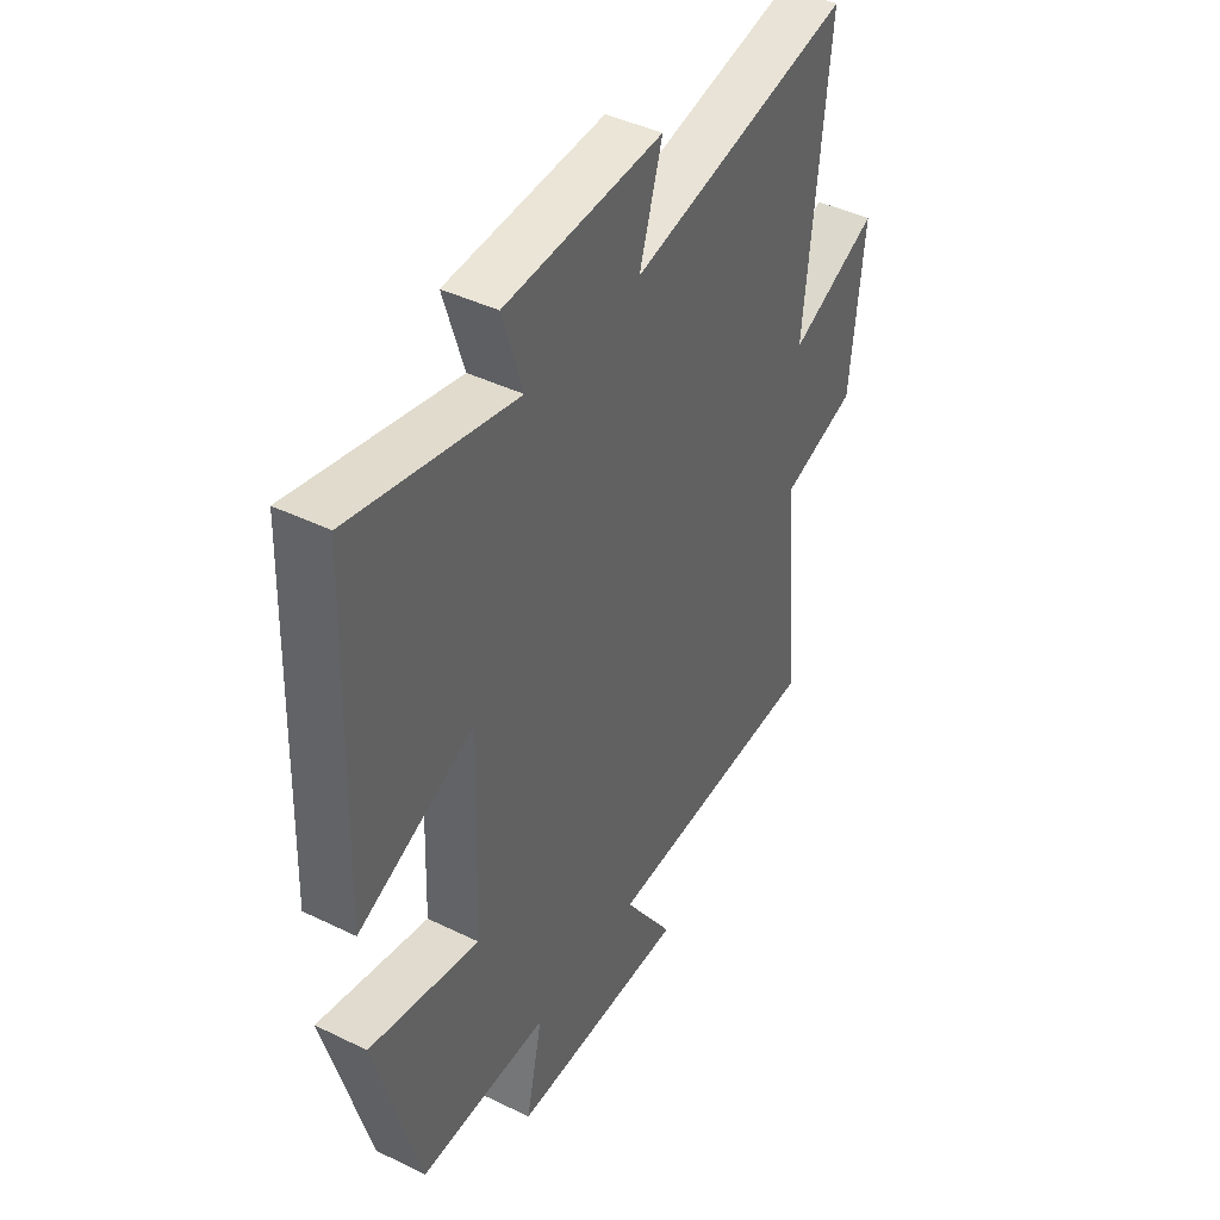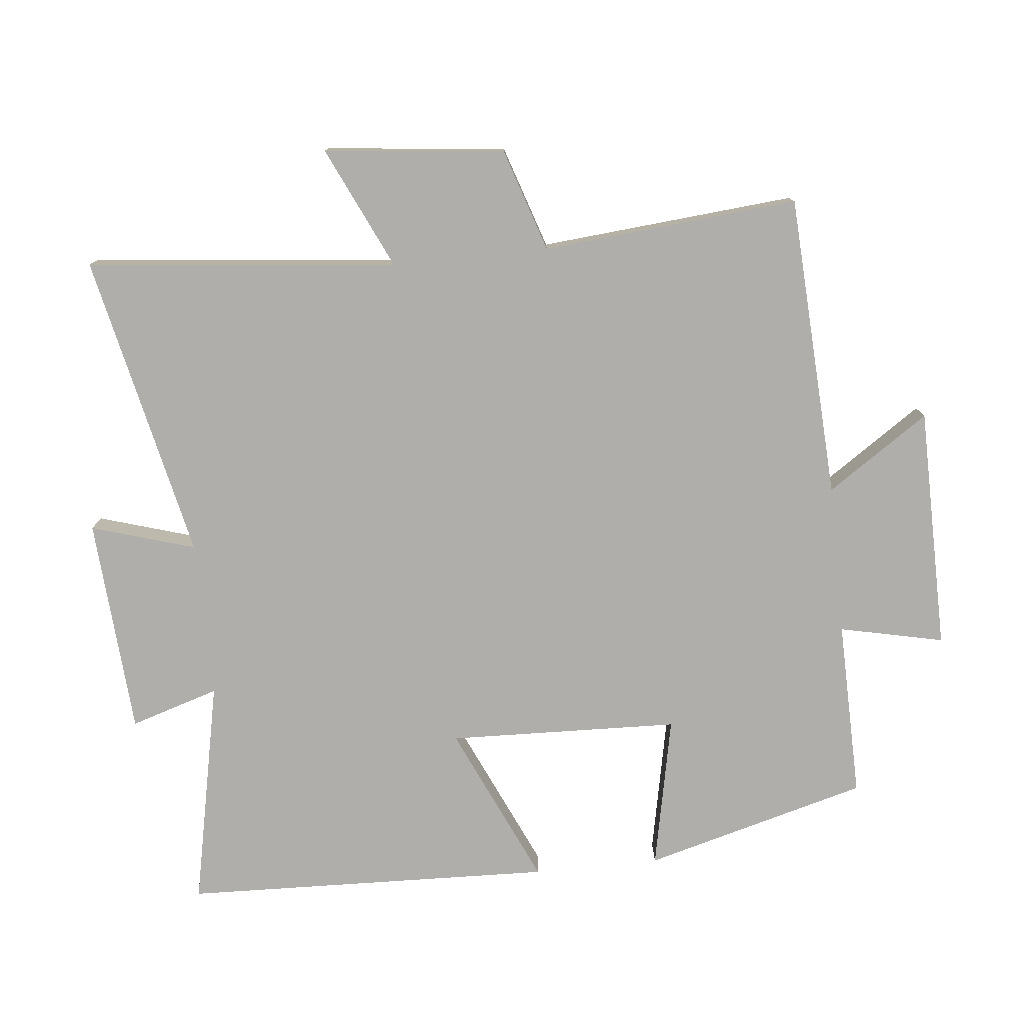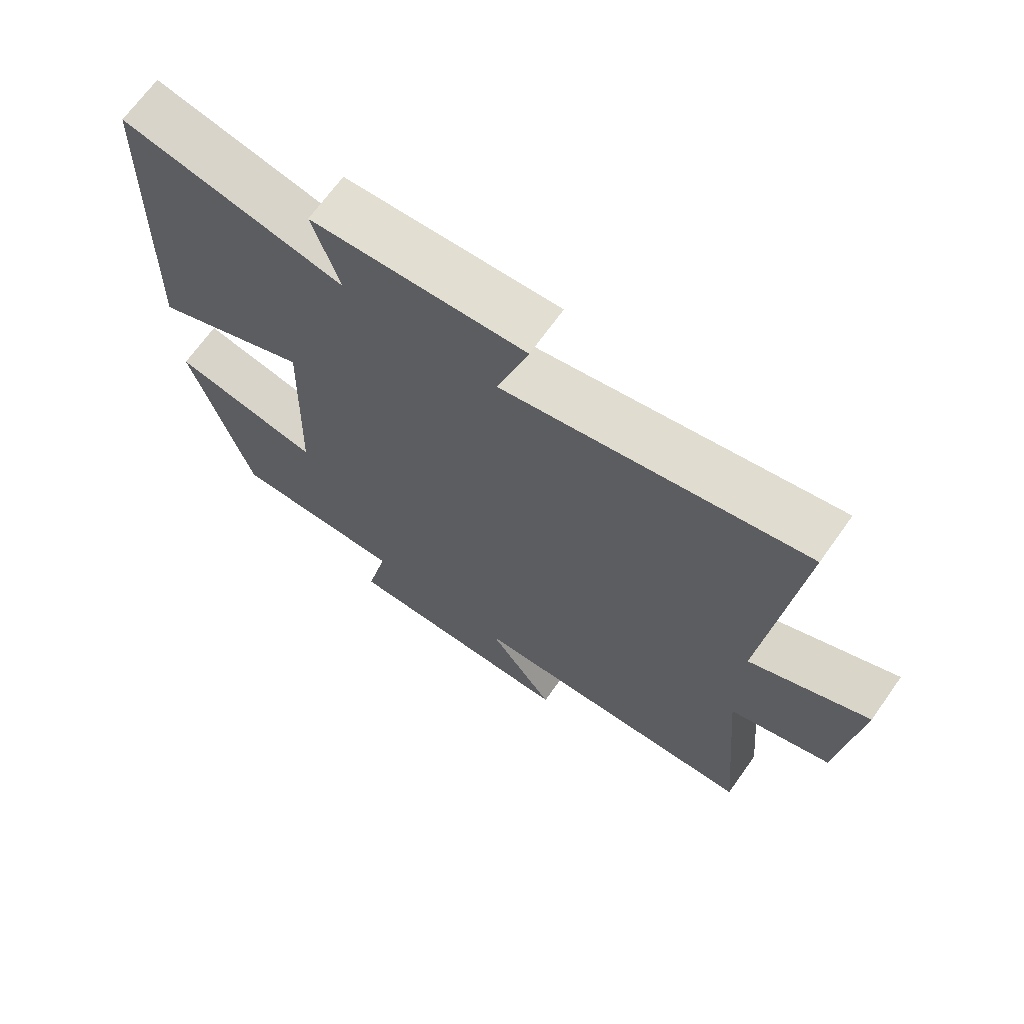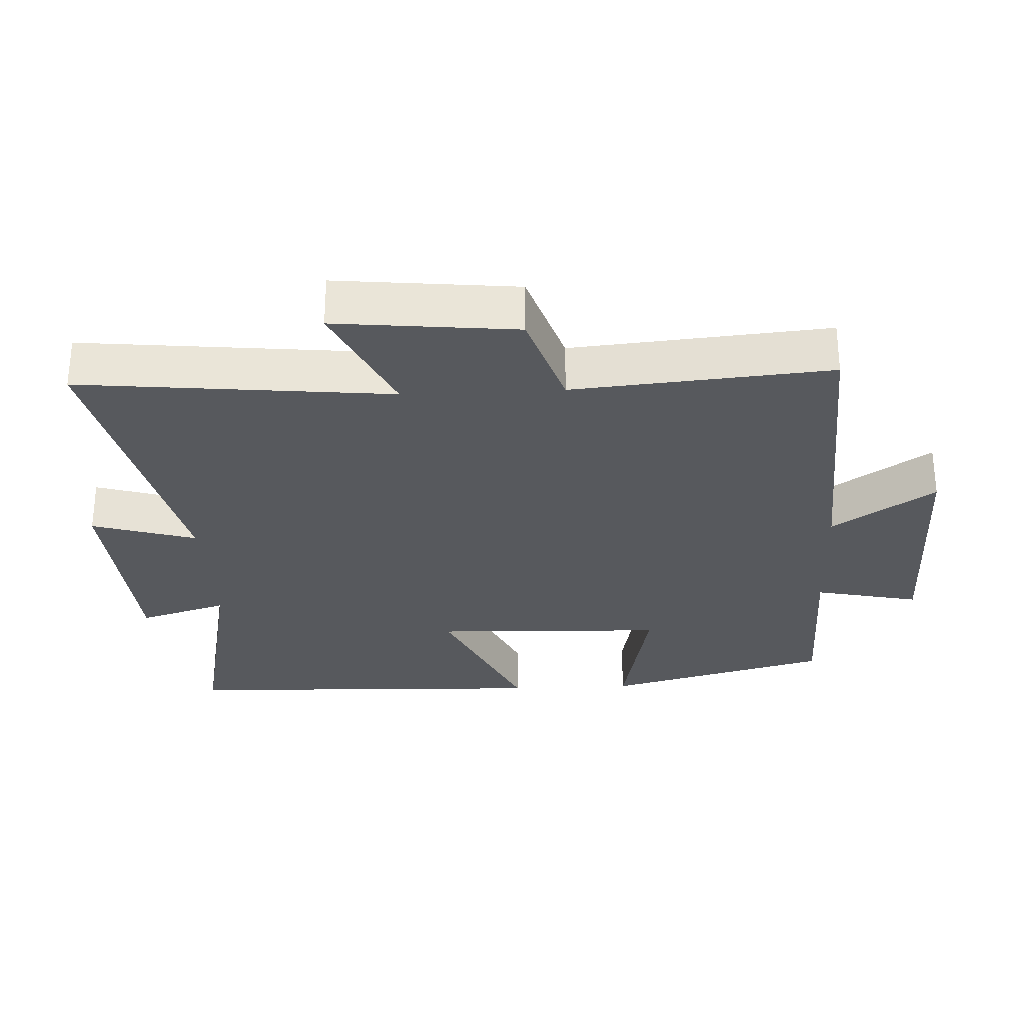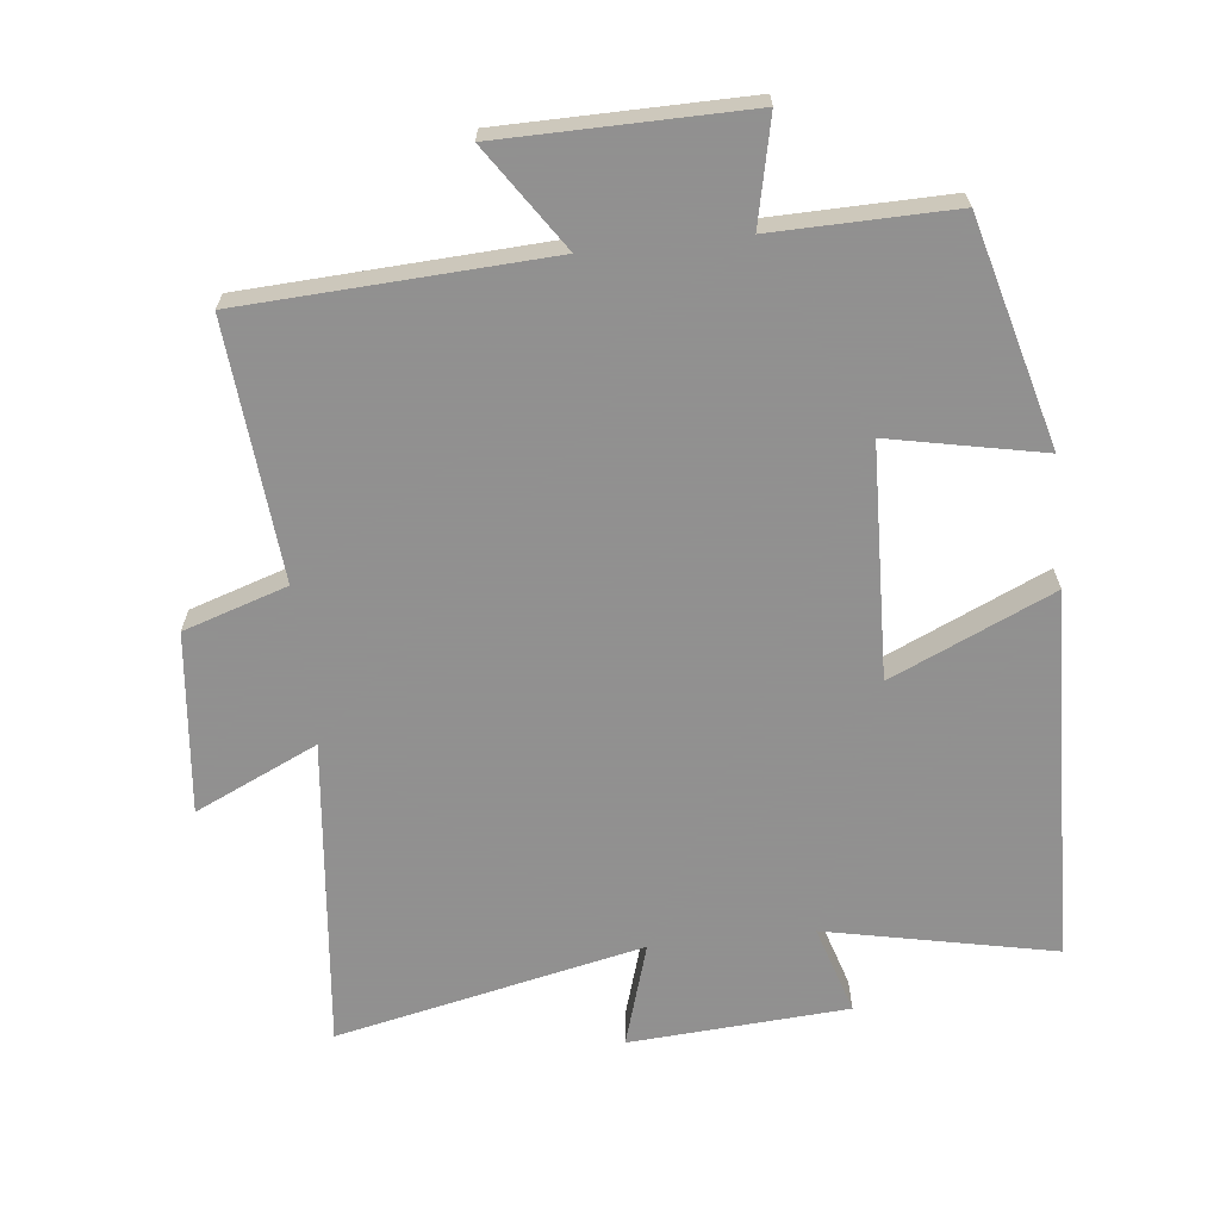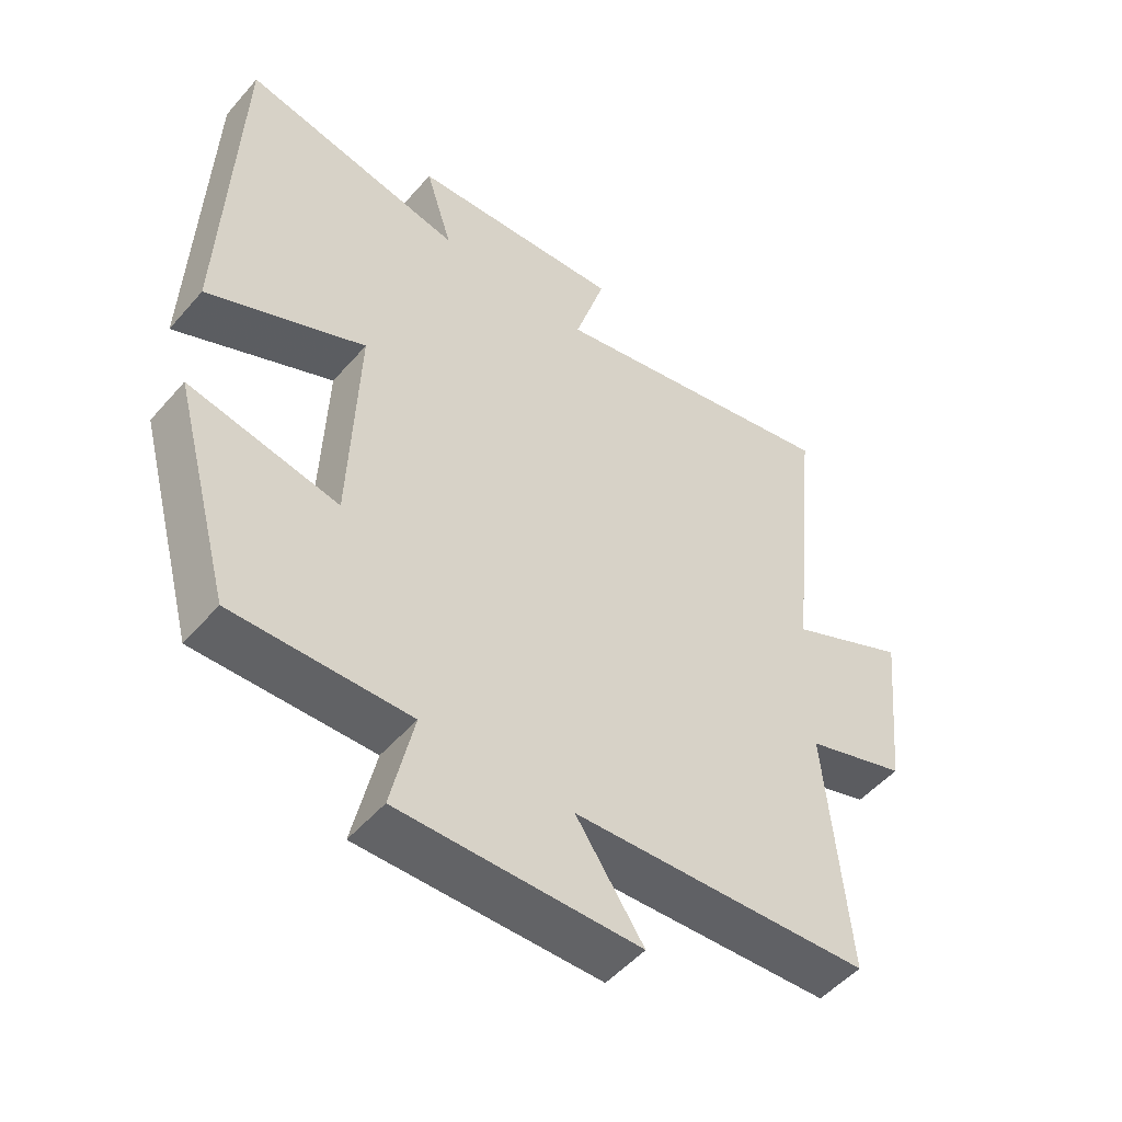
<metadata>
{"format":"obj","ext":"obj","renderer":"f3d","projection":"perspective","resolution":1024,"background":"white","views":[{"elev":42.6,"azim":-59.8,"up":"+Z"},{"elev":-77.6,"azim":95.9,"up":"+Y"},{"elev":68.8,"azim":35.5,"up":"+Z"},{"elev":-29.2,"azim":92.8,"up":"+Y"},{"elev":-65.8,"azim":-173.8,"up":"+Y"},{"elev":-51.2,"azim":-39.5,"up":"+Z"}]}
</metadata>
<code>
v 0.548 0.07 0.599
v 0.5 0.07 0.138
v 0.681 0.07 0.222
v 0.653 0.07 -0.046
v 0.5 0.07 -0.096
v 0.533 0.07 -0.476
v 0.082 0.07 -0.5
v 0.184 0.07 -0.651
v -0.178 0.07 -0.655
v -0.144 0.07 -0.5
v -0.41 0.07 -0.505
v -0.5 0.07 -0.172
v -0.273 0.07 -0.218
v -0.261 0.07 0.126
v -0.5 0.07 0.018
v -0.481 0.07 0.57
v -0.143 0.07 0.5
v -0.184 0.07 0.632
v 0.14 0.07 0.654
v 0.093 0.07 0.5
v 0.548 0 0.599
v 0.5 0 0.138
v 0.681 0 0.222
v 0.653 0 -0.046
v 0.5 0 -0.096
v 0.533 0 -0.476
v 0.082 0 -0.5
v 0.184 0 -0.651
v -0.178 0 -0.655
v -0.144 0 -0.5
v -0.41 0 -0.505
v -0.5 0 -0.172
v -0.273 0 -0.218
v -0.261 0 0.126
v -0.5 0 0.018
v -0.481 0 0.57
v -0.143 0 0.5
v -0.184 0 0.632
v 0.14 0 0.654
v 0.093 0 0.5
f 17 18 19 20
f 14 15 16 17
f 13 14 17 20
f 10 11 12 13
f 20 1 2
f 13 20 2
f 10 13 2
f 7 8 9 10
f 5 6 7 10
f 2 3 4 5
f 2 5 10
f 40 39 38 37
f 37 36 35 34
f 40 37 34 33
f 33 32 31 30
f 22 21 40
f 22 40 33
f 22 33 30
f 30 29 28 27
f 30 27 26 25
f 25 24 23 22
f 30 25 22
f 1 21 22 2
f 2 22 23 3
f 3 23 24 4
f 4 24 25 5
f 5 25 26 6
f 6 26 27 7
f 7 27 28 8
f 8 28 29 9
f 9 29 30 10
f 10 30 31 11
f 11 31 32 12
f 12 32 33 13
f 13 33 34 14
f 14 34 35 15
f 15 35 36 16
f 16 36 37 17
f 17 37 38 18
f 18 38 39 19
f 19 39 40 20
f 20 40 21 1

</code>
